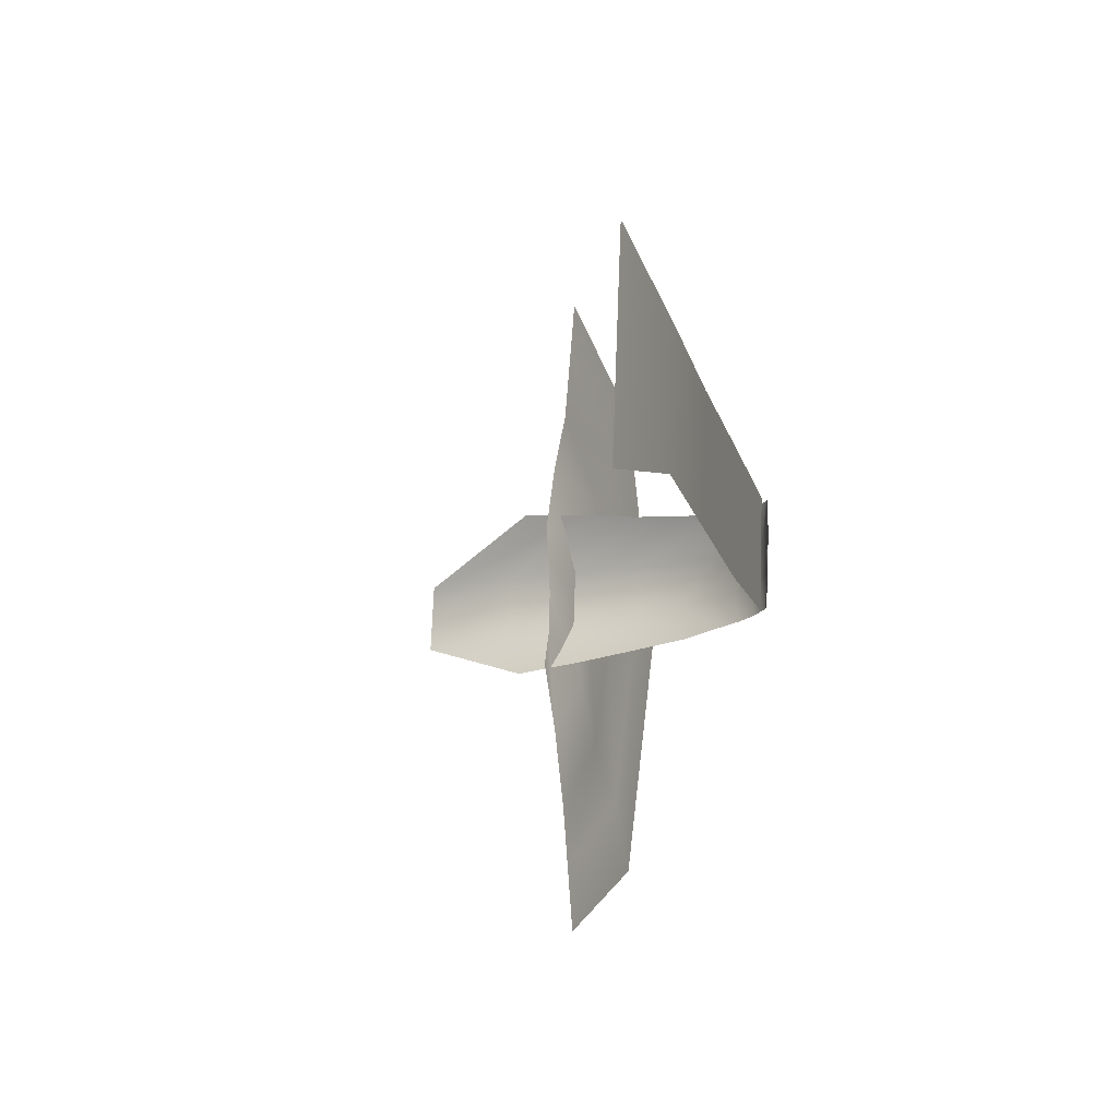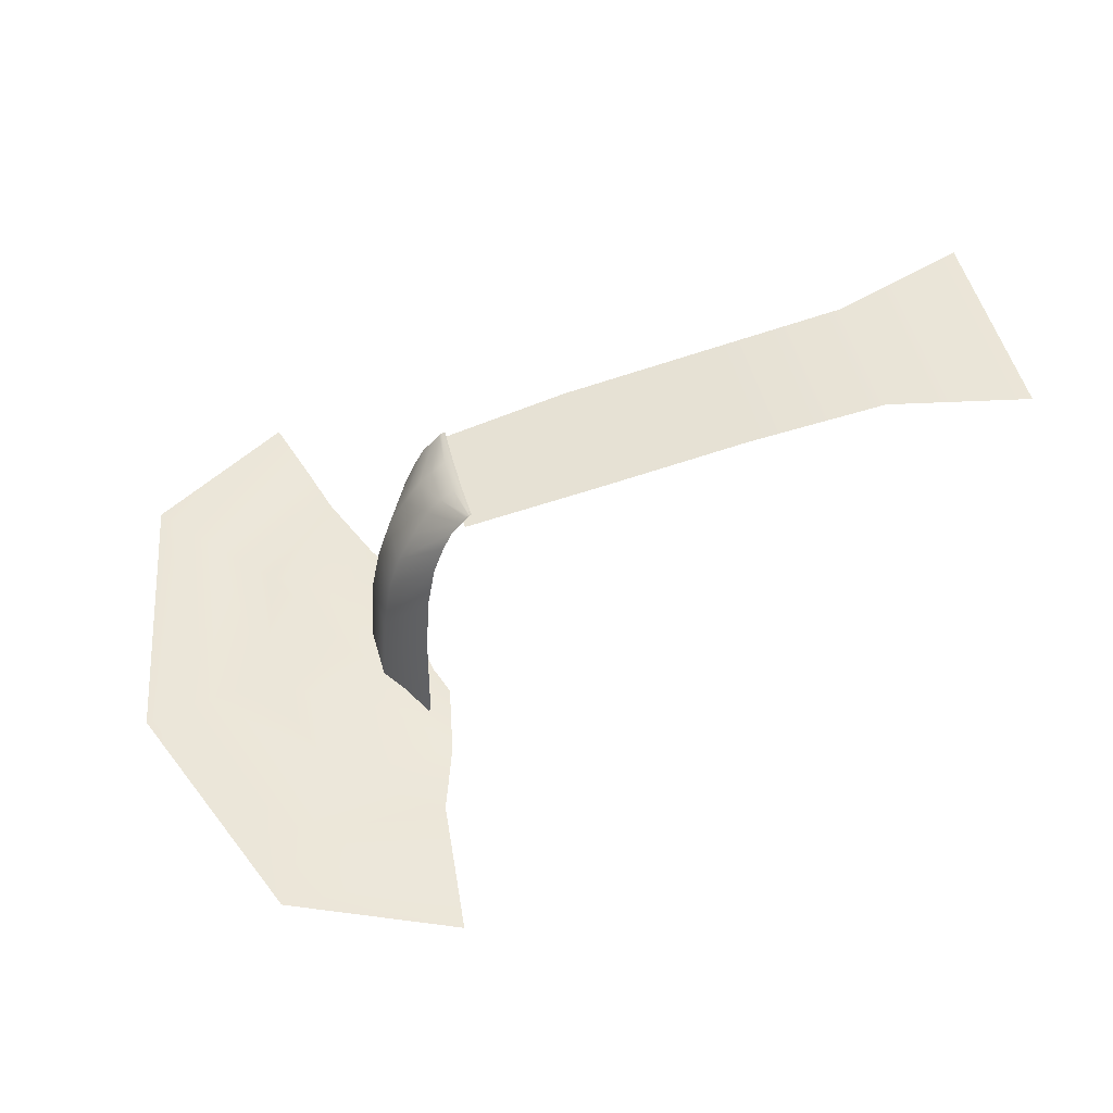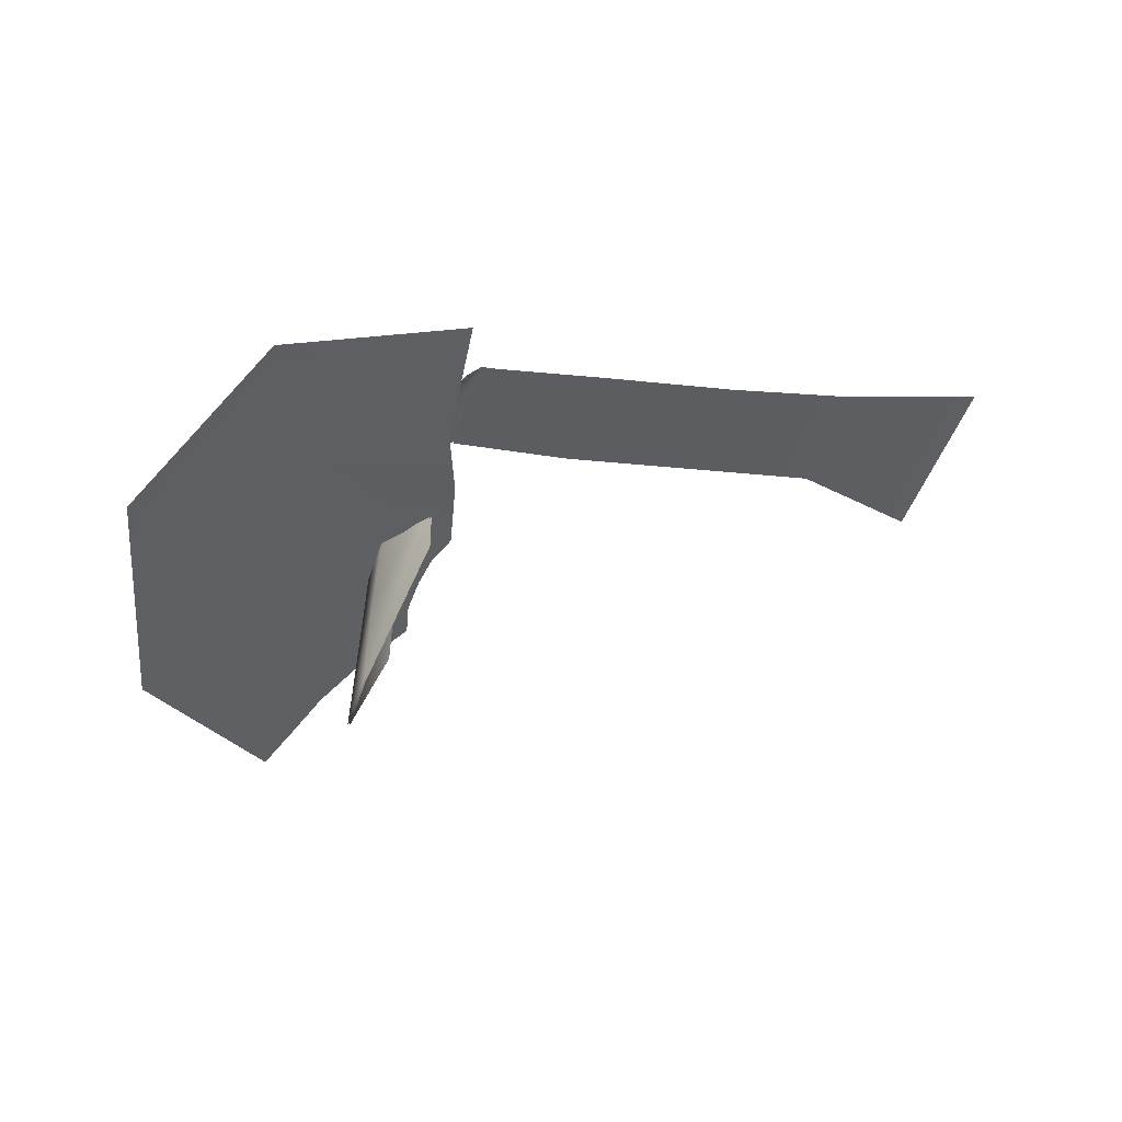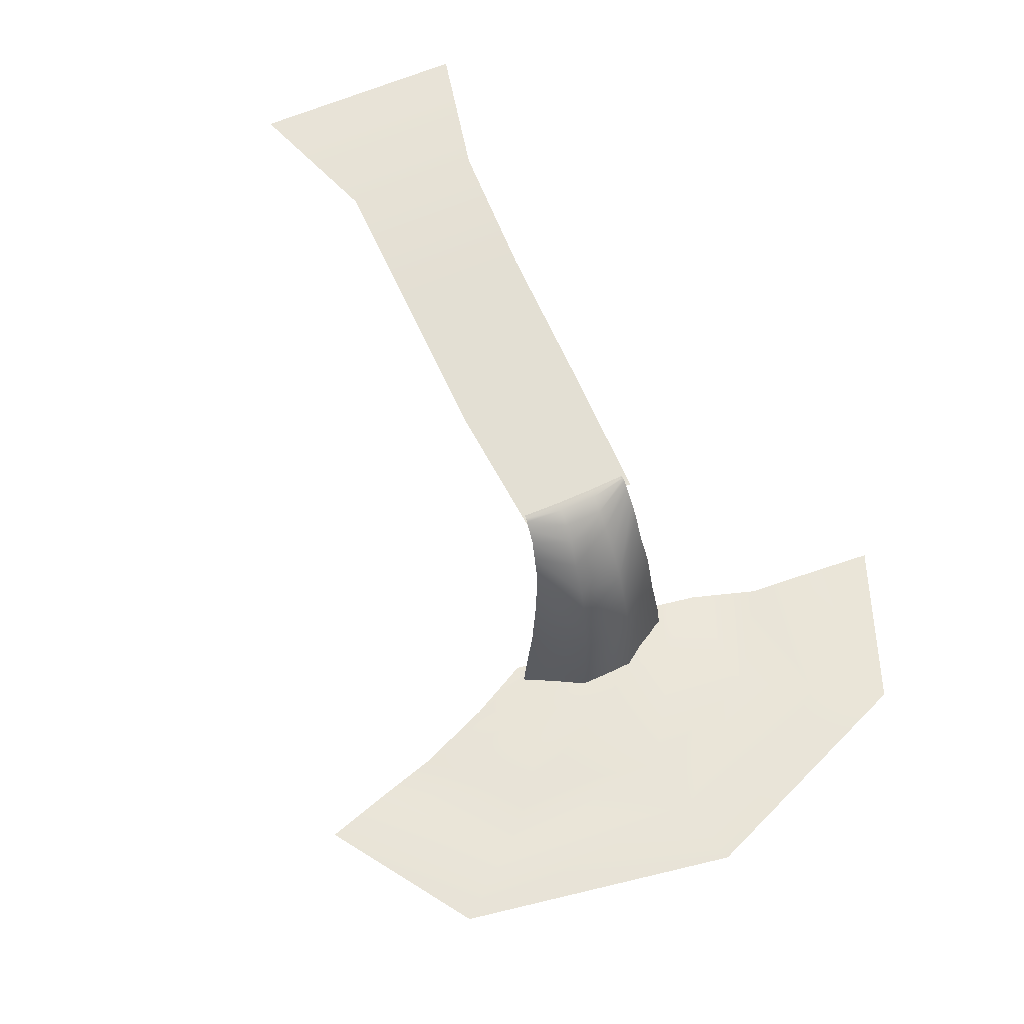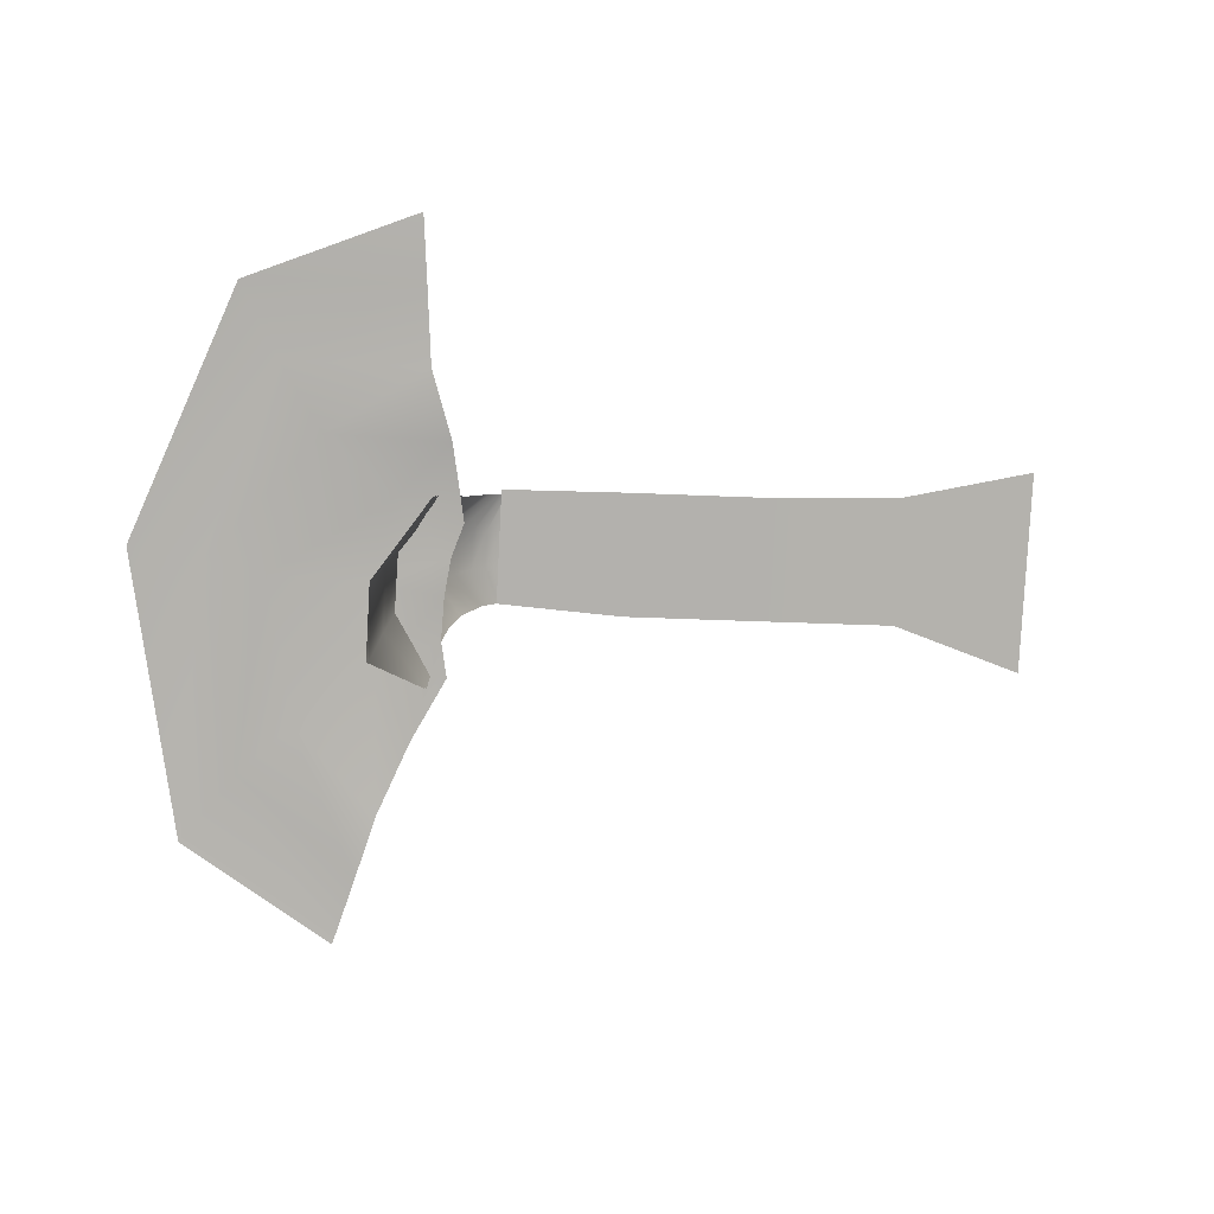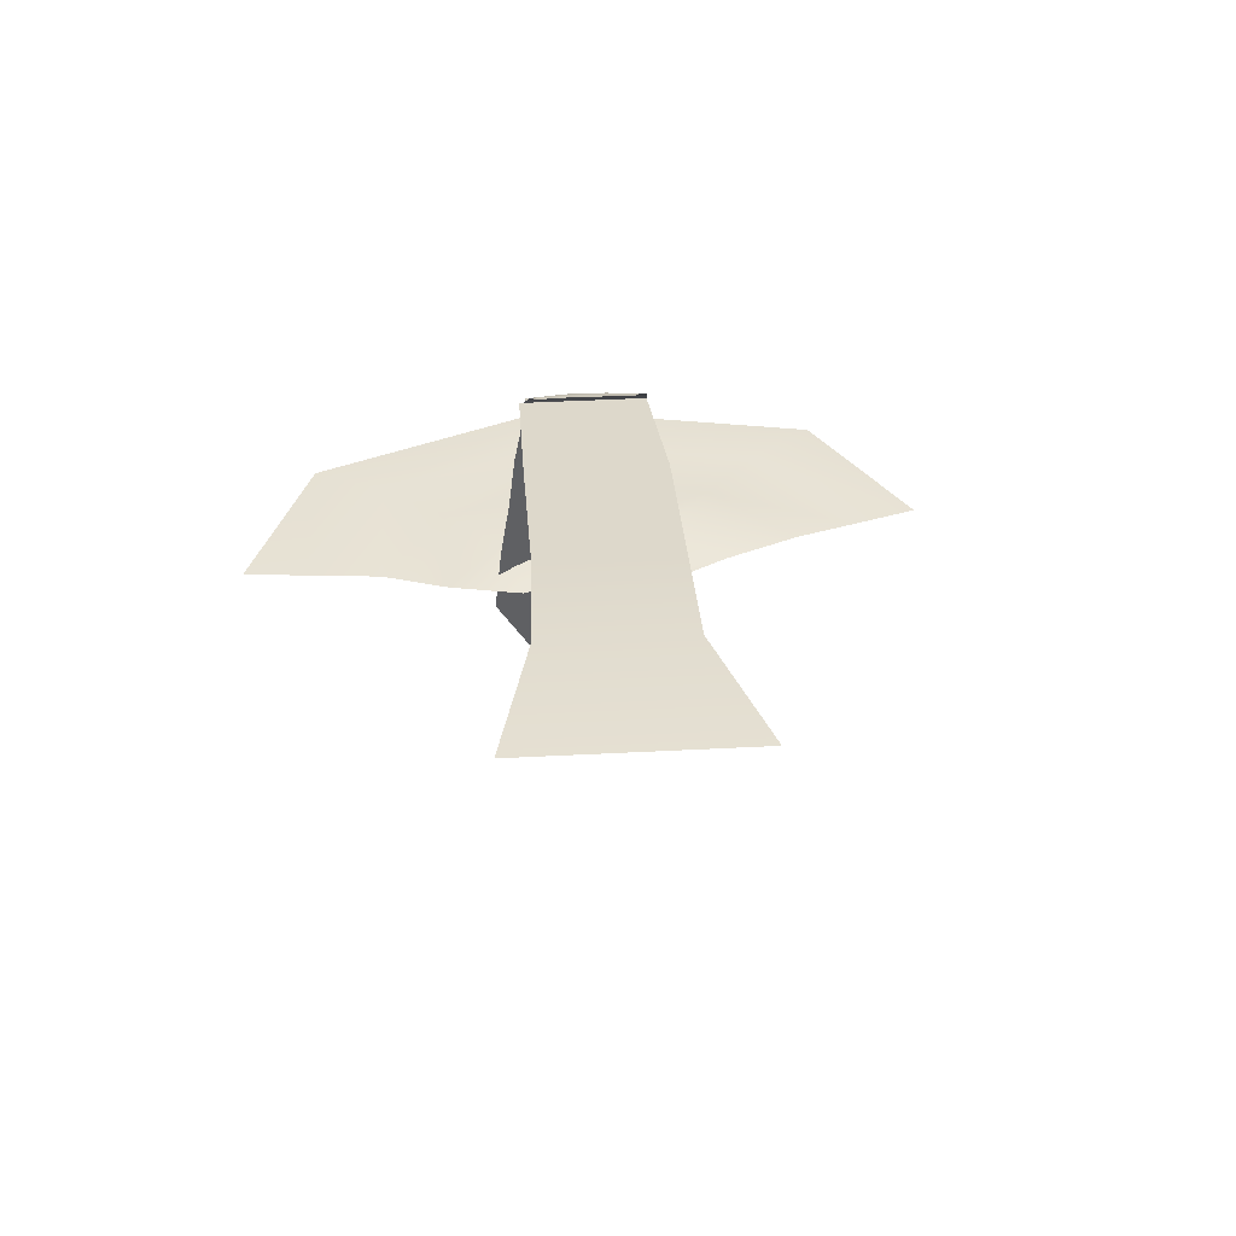
<metadata>
{"format":"obj","ext":"obj","renderer":"f3d","projection":"perspective","resolution":1024,"background":"white","views":[{"elev":-13.5,"azim":113.8,"up":"+Z"},{"elev":49.4,"azim":-19.9,"up":"+Y"},{"elev":-41.0,"azim":-21.4,"up":"+Y"},{"elev":59.8,"azim":-120.5,"up":"+Y"},{"elev":-79.6,"azim":-8.6,"up":"+Y"},{"elev":40.3,"azim":80.6,"up":"+Y"}]}
</metadata>
<code>
g terfall_billows
v 5032 -749.9 -2.152e+04
v 4887 -756.1 -2.149e+04
v 4873 -756.4 -2.135e+04
v 5009 -750.4 -2.13e+04
v 4873 -756.4 -2.135e+04
v 4887 -756.1 -2.149e+04
v 4750 -778 -2.15e+04
v 4736 -778.3 -2.137e+04
v 4750 -778 -2.15e+04
v 4593 -803 -2.151e+04
v 4581 -803.1 -2.138e+04
v 4736 -778.3 -2.137e+04
v 4593 -803 -2.151e+04
v 4457 -824.5 -2.152e+04
v 4445 -824.7 -2.139e+04
v 4581 -803.1 -2.138e+04
v 5032 -749.6 -2.152e+04
v 4887 -755.7 -2.149e+04
v 4873 -756.1 -2.135e+04
v 5009 -750.1 -2.13e+04
v 4873 -756.1 -2.135e+04
v 4887 -755.7 -2.149e+04
v 4750 -777.7 -2.15e+04
v 4736 -778 -2.137e+04
v 4750 -777.7 -2.15e+04
v 4593 -802.6 -2.151e+04
v 4581 -802.7 -2.138e+04
v 4736 -778 -2.137e+04
v 4593 -802.6 -2.151e+04
v 4457 -824.1 -2.152e+04
v 4445 -824.4 -2.139e+04
v 4581 -802.7 -2.138e+04
f 3 1 2
f 1 3 4
f 7 5 6
f 5 7 8
f 11 9 10
f 9 11 12
f 15 13 14
f 13 15 16
f 19 17 18
f 17 19 20
f 23 21 22
f 21 23 24
f 27 25 26
f 25 27 28
f 31 29 30
f 29 31 32
v 5032 -749.2 -2.152e+04
v 4887 -755.4 -2.149e+04
v 4873 -755.7 -2.135e+04
v 5009 -749.7 -2.13e+04
v 4873 -755.7 -2.135e+04
v 4887 -755.4 -2.149e+04
v 4750 -777.3 -2.15e+04
v 4736 -777.6 -2.137e+04
v 4750 -777.3 -2.15e+04
v 4593 -802.3 -2.151e+04
v 4581 -802.4 -2.138e+04
v 4736 -777.6 -2.137e+04
v 4593 -802.3 -2.151e+04
v 4457 -823.8 -2.152e+04
v 4445 -824 -2.139e+04
v 4581 -802.4 -2.138e+04
f 35 33 34
f 33 35 36
f 39 37 38
f 37 39 40
f 43 41 42
f 41 43 44
f 47 45 46
f 45 47 48
v 4409 -1120 -2.155e+04
v 4359 -1253 -2.15e+04
v 4363 -1155 -2.15e+04
v 4409 -1048 -2.154e+04
v 4353 -1253 -2.143e+04
v 4356 -1154 -2.143e+04
v 4391 -1120 -2.137e+04
v 4393 -1047 -2.138e+04
v 4366 -1068 -2.149e+04
v 4409 -986 -2.154e+04
v 4362 -1068 -2.143e+04
v 4396 -985.6 -2.139e+04
v 4371 -992.1 -2.149e+04
v 4414 -925.8 -2.153e+04
v 4367 -992 -2.143e+04
v 4402 -925.6 -2.139e+04
v 4380 -940 -2.149e+04
v 4423 -882.8 -2.152e+04
v 4377 -940 -2.144e+04
v 4413 -882.7 -2.14e+04
v 4392 -899.8 -2.149e+04
v 4434 -855.2 -2.152e+04
v 4389 -899.8 -2.144e+04
v 4424 -854.6 -2.14e+04
v 4410 -867.5 -2.148e+04
v 4443 -836.8 -2.152e+04
v 4406 -867.4 -2.144e+04
v 4433 -836.1 -2.14e+04
v 4426 -841.9 -2.148e+04
v 4454 -825.1 -2.152e+04
v 4422 -841.6 -2.144e+04
v 4444 -824.4 -2.14e+04
v 4440 -828.1 -2.148e+04
v 4460 -818.2 -2.152e+04
v 4436 -827.7 -2.144e+04
v 4450 -817.7 -2.14e+04
v 4453 -817.3 -2.148e+04
v 4463 -815.7 -2.151e+04
v 4450 -816.8 -2.144e+04
v 4453 -815.4 -2.14e+04
v 4460 -815.3 -2.148e+04
v 4464 -815 -2.151e+04
v 4456 -814.9 -2.144e+04
v 4454 -815 -2.14e+04
f 53 55 56
f 54 56 60
f 56 54 53
f 50 53 54
f 49 50 51
f 54 51 50
f 51 54 59
f 60 59 54
f 59 60 64
f 51 52 49
f 52 51 57
f 59 57 51
f 57 59 63
f 64 63 59
f 63 64 68
f 57 58 52
f 58 57 61
f 63 61 57
f 61 63 67
f 68 67 63
f 67 68 72
f 61 62 58
f 62 61 65
f 67 65 61
f 65 67 71
f 72 71 67
f 71 72 76
f 65 66 62
f 66 65 69
f 71 69 65
f 69 71 75
f 76 75 71
f 75 76 80
f 69 70 66
f 70 69 73
f 75 73 69
f 73 75 79
f 80 79 75
f 79 80 84
f 73 74 70
f 74 73 77
f 79 77 73
f 77 79 83
f 84 83 79
f 83 84 88
f 77 78 74
f 78 77 81
f 83 81 77
f 81 83 87
f 88 87 83
f 87 88 92
f 81 82 78
f 82 81 85
f 87 85 81
f 85 87 91
f 92 91 87
f 91 89 85
f 86 85 89
f 85 86 82
f 89 90 86
v 4407 -1120 -2.155e+04
v 4357 -1253 -2.15e+04
v 4361 -1155 -2.15e+04
v 4407 -1048 -2.154e+04
v 4351 -1253 -2.143e+04
v 4354 -1154 -2.143e+04
v 4389 -1120 -2.137e+04
v 4392 -1047 -2.138e+04
v 4365 -1068 -2.149e+04
v 4408 -986 -2.154e+04
v 4360 -1068 -2.143e+04
v 4395 -985.6 -2.139e+04
v 4369 -992.1 -2.149e+04
v 4412 -925.8 -2.153e+04
v 4365 -992 -2.143e+04
v 4400 -925.6 -2.139e+04
v 4378 -940 -2.149e+04
v 4422 -882.8 -2.152e+04
v 4375 -940 -2.144e+04
v 4411 -882.7 -2.14e+04
v 4391 -899.8 -2.149e+04
v 4432 -855.2 -2.152e+04
v 4387 -899.8 -2.144e+04
v 4422 -854.6 -2.14e+04
v 4408 -867.5 -2.148e+04
v 4441 -836.8 -2.152e+04
v 4404 -867.3 -2.144e+04
v 4431 -836.1 -2.14e+04
v 4424 -841.9 -2.148e+04
v 4452 -825 -2.152e+04
v 4420 -841.6 -2.144e+04
v 4442 -824.4 -2.14e+04
v 4438 -828.1 -2.148e+04
v 4458 -818.2 -2.152e+04
v 4434 -827.7 -2.144e+04
v 4448 -817.7 -2.14e+04
v 4451 -817.3 -2.148e+04
v 4461 -815.6 -2.151e+04
v 4448 -816.8 -2.144e+04
v 4451 -815.4 -2.14e+04
v 4458 -815.3 -2.148e+04
v 4463 -815 -2.151e+04
v 4455 -814.9 -2.144e+04
v 4452 -815 -2.14e+04
f 97 99 100
f 98 100 104
f 100 98 97
f 94 97 98
f 93 94 95
f 98 95 94
f 95 98 103
f 104 103 98
f 103 104 108
f 95 96 93
f 96 95 101
f 103 101 95
f 101 103 107
f 108 107 103
f 107 108 112
f 101 102 96
f 102 101 105
f 107 105 101
f 105 107 111
f 112 111 107
f 111 112 116
f 105 106 102
f 106 105 109
f 111 109 105
f 109 111 115
f 116 115 111
f 115 116 120
f 109 110 106
f 110 109 113
f 115 113 109
f 113 115 119
f 120 119 115
f 119 120 124
f 113 114 110
f 114 113 117
f 119 117 113
f 117 119 123
f 124 123 119
f 123 124 128
f 117 118 114
f 118 117 121
f 123 121 117
f 121 123 127
f 128 127 123
f 127 128 132
f 121 122 118
f 122 121 125
f 127 125 121
f 125 127 131
f 132 131 127
f 131 132 136
f 125 126 122
f 126 125 129
f 131 129 125
f 129 131 135
f 136 135 131
f 135 133 129
f 130 129 133
f 129 130 126
f 133 134 130
v 4350 -1082 -2.183e+04
v 4189 -1082 -2.175e+04
v 4236 -1078 -2.167e+04
v 4363 -1081 -2.176e+04
v 4105 -1082 -2.146e+04
v 4177 -1078 -2.147e+04
v 4180 -1082 -2.12e+04
v 4226 -1078 -2.127e+04
v 4342 -1082 -2.111e+04
v 4355 -1081 -2.118e+04
v 4283 -1083 -2.161e+04
v 4375 -1082 -2.169e+04
v 4241 -1083 -2.147e+04
v 4277 -1083 -2.133e+04
v 4369 -1082 -2.125e+04
v 4355 -1069 -2.155e+04
v 4399 -1081 -2.161e+04
v 4339 -1069 -2.147e+04
v 4352 -1069 -2.138e+04
v 4399 -1081 -2.132e+04
v 4414 -1082 -2.151e+04
v 4425 -1082 -2.155e+04
v 4411 -1082 -2.147e+04
v 4413 -1082 -2.143e+04
v 4420 -1082 -2.139e+04
f 146 143 145
f 143 146 144
f 151 144 146
f 144 151 150
f 156 150 151
f 150 156 155
f 161 155 156
f 155 161 160
f 144 141 143
f 141 144 142
f 150 142 144
f 142 150 149
f 155 149 150
f 149 155 154
f 160 154 155
f 154 160 159
f 152 159 157
f 159 152 154
f 147 154 152
f 154 147 149
f 139 149 147
f 149 139 142
f 138 142 139
f 142 138 141
f 153 157 158
f 157 153 152
f 148 152 153
f 152 148 147
f 140 147 148
f 147 140 139
f 137 139 140
f 139 137 138

</code>
